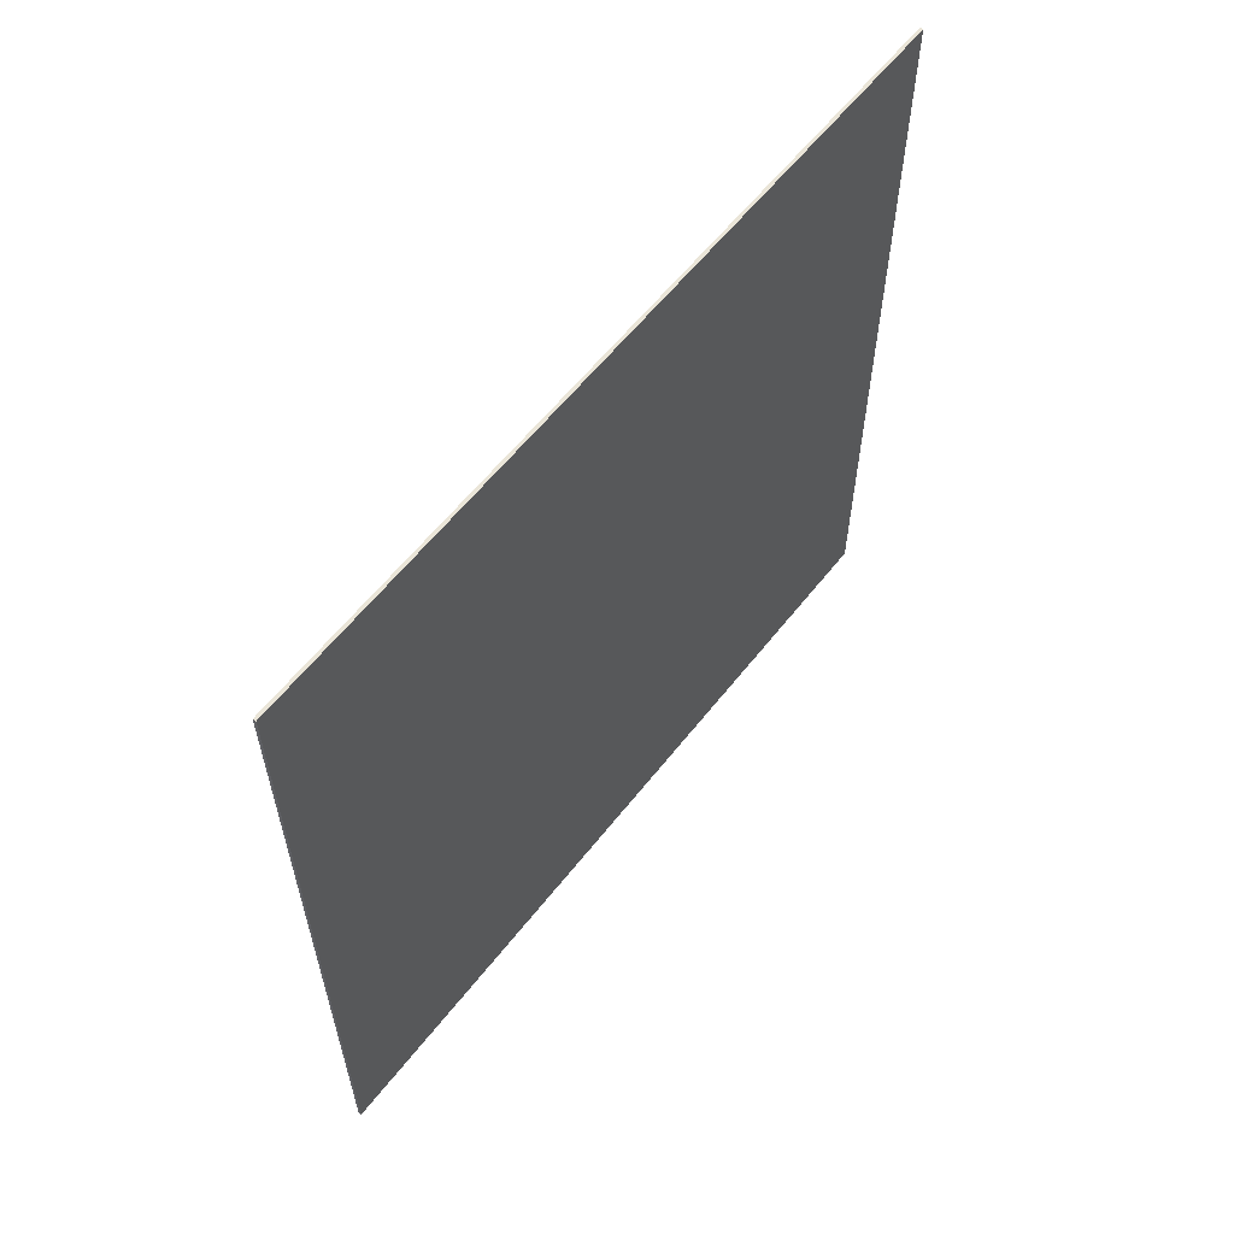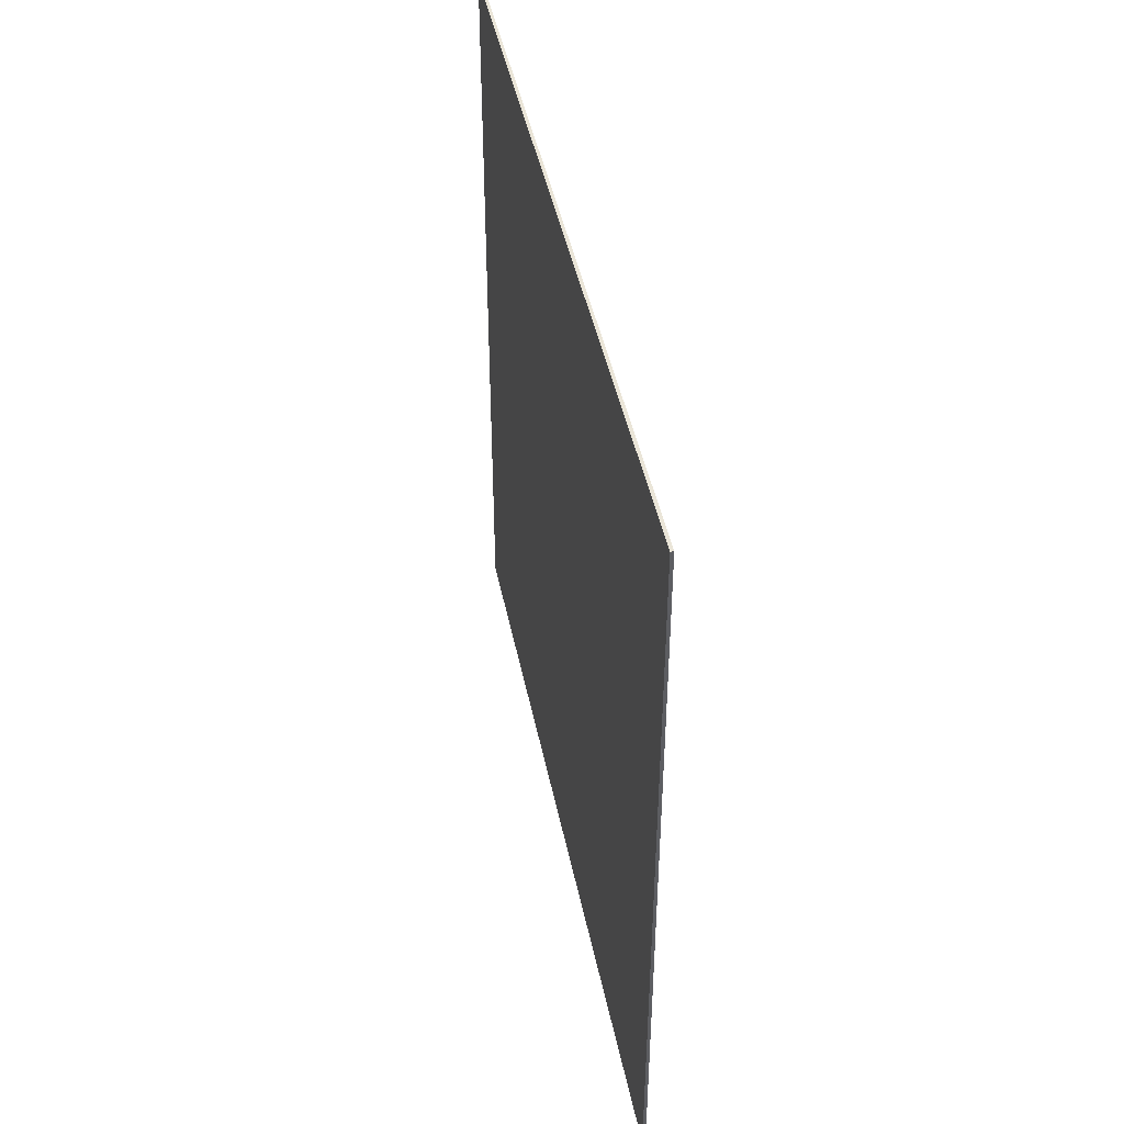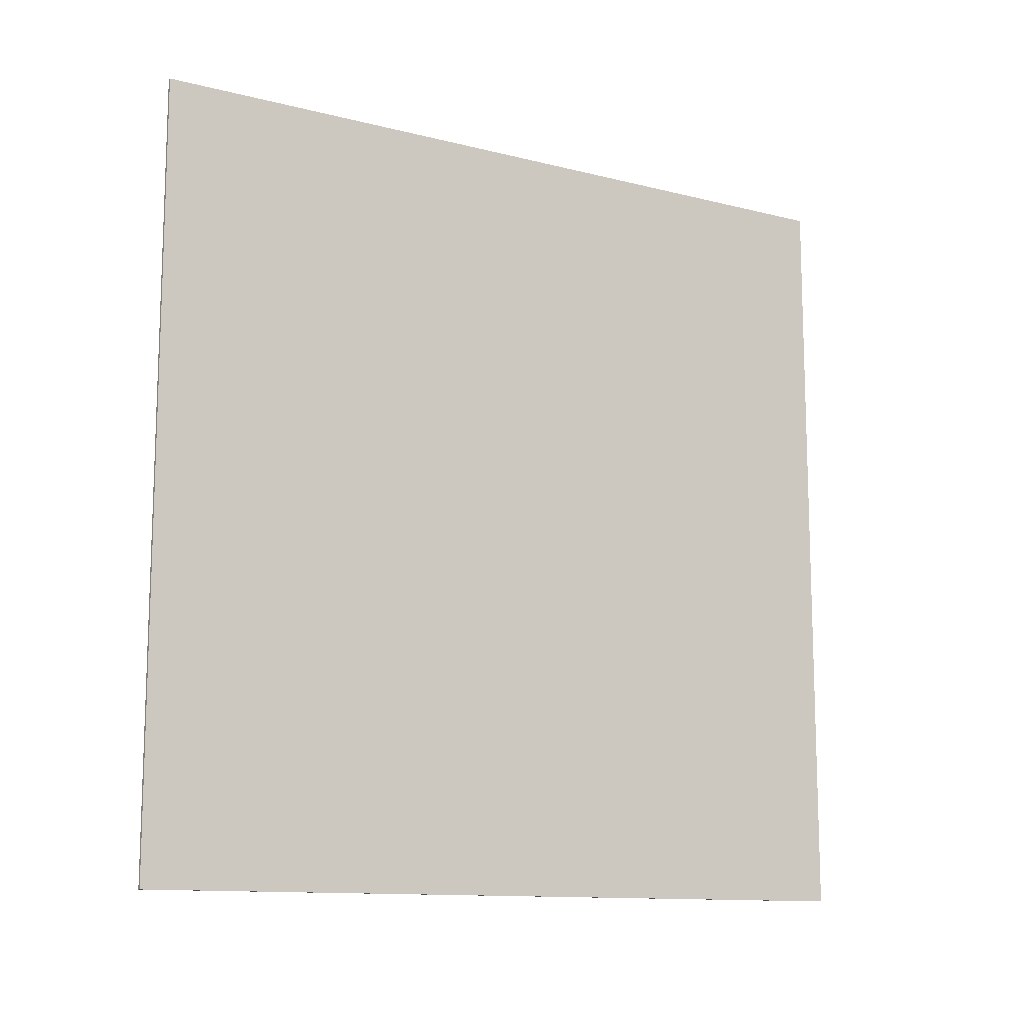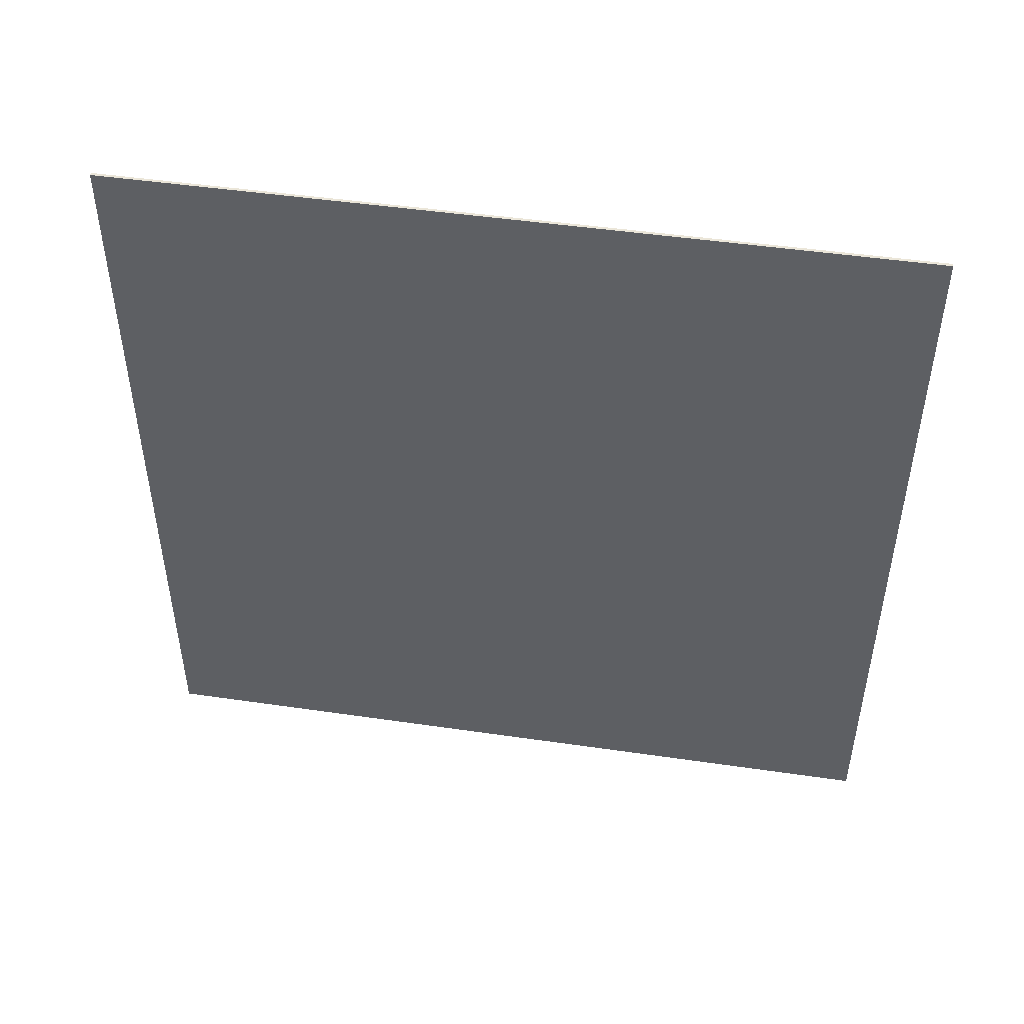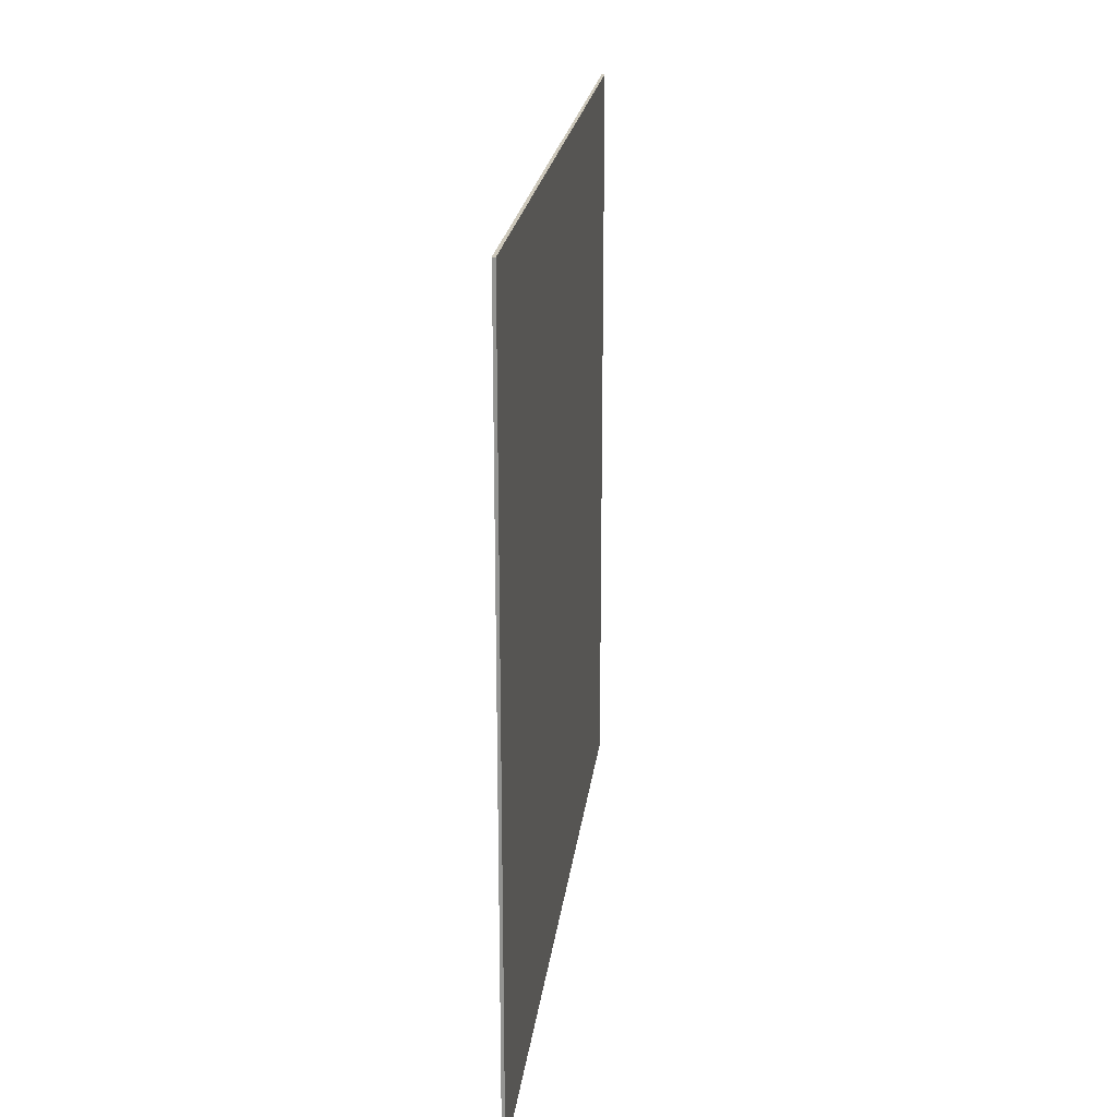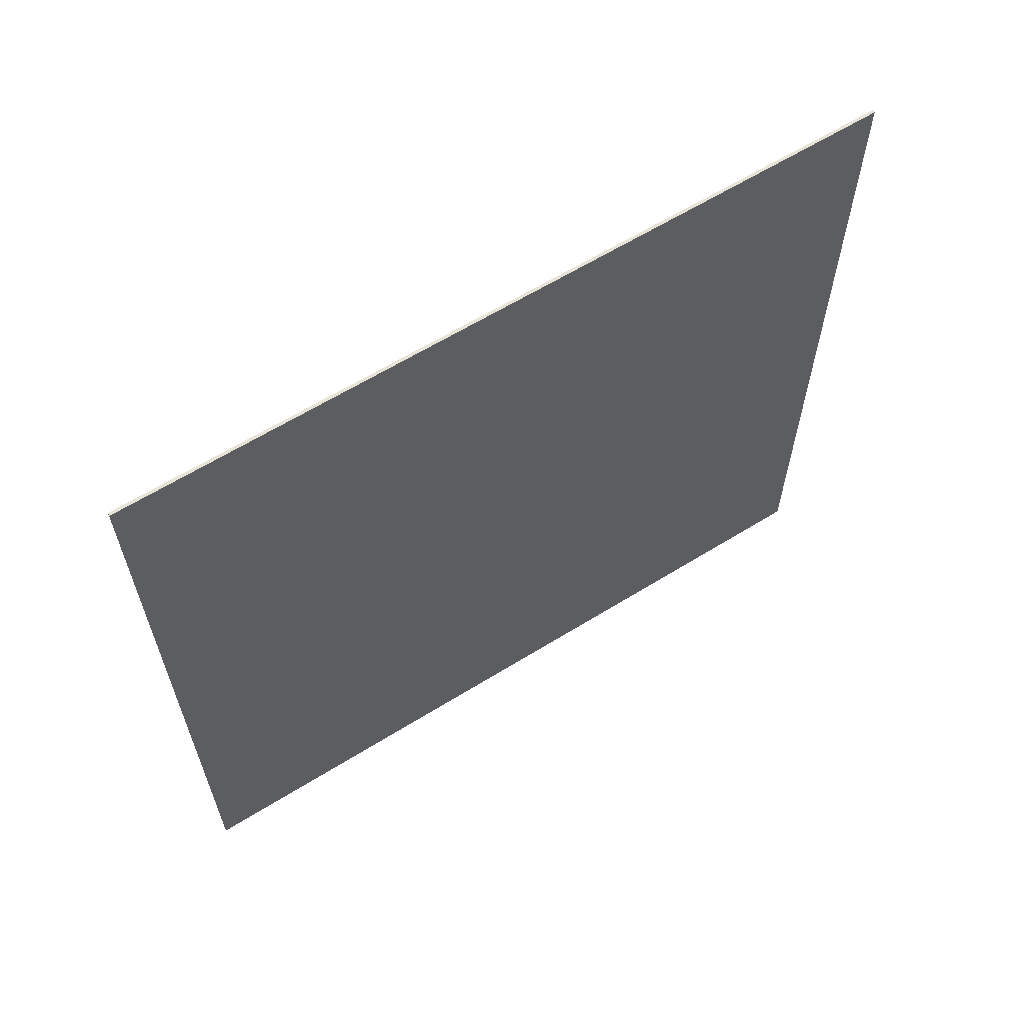
<metadata>
{"format":"obj","ext":"obj","renderer":"f3d","projection":"perspective","resolution":1024,"background":"white","views":[{"elev":59.6,"azim":37.9,"up":"+Z"},{"elev":44.8,"azim":168.6,"up":"+Y"},{"elev":-12.2,"azim":59.2,"up":"+Y"},{"elev":47.8,"azim":99.3,"up":"+Y"},{"elev":21.8,"azim":-173.1,"up":"+Z"},{"elev":62.2,"azim":57.8,"up":"+Y"}]}
</metadata>
<code>
o
v -38.8 0 49.2
v -38.8 0 23.6
v -38.8 3.6 49.2
v -38.8 3.6 23.6
v -38.8 25.6 49.2
v -38.8 25.6 23.6
v -38.9 0 49.2
v -38.9 0 23.6
v -38.9 3.6 49.2
v -38.9 3.6 23.6
v -38.9 25.6 49.2
v -38.9 25.6 23.6
v -38.8 0 49.2
v -38.8 3.6 49.2
v -38.8 25.6 49.2
v -38.9 0 49.2
v -38.9 3.6 49.2
v -38.9 25.6 49.2
v -38.8 0 23.6
v -38.8 3.6 23.6
v -38.8 25.6 23.6
v -38.9 0 23.6
v -38.9 3.6 23.6
v -38.9 25.6 23.6
v -38.8 0 49.2
v -38.9 0 49.2
v -38.8 0 23.6
v -38.9 0 23.6
v -38.8 25.6 49.2
v -38.9 25.6 49.2
v -38.8 25.6 23.6
v -38.9 25.6 23.6
f 1 2 3
f 3 2 4
f 3 4 5
f 5 4 6
f 9 8 7
f 10 8 9
f 11 10 9
f 12 10 11
f 13 14 16
f 14 15 17
f 16 14 17
f 17 15 18
f 22 20 19
f 23 21 20
f 23 20 22
f 24 21 23
f 25 26 27
f 27 26 28
f 31 30 29
f 32 30 31

</code>
